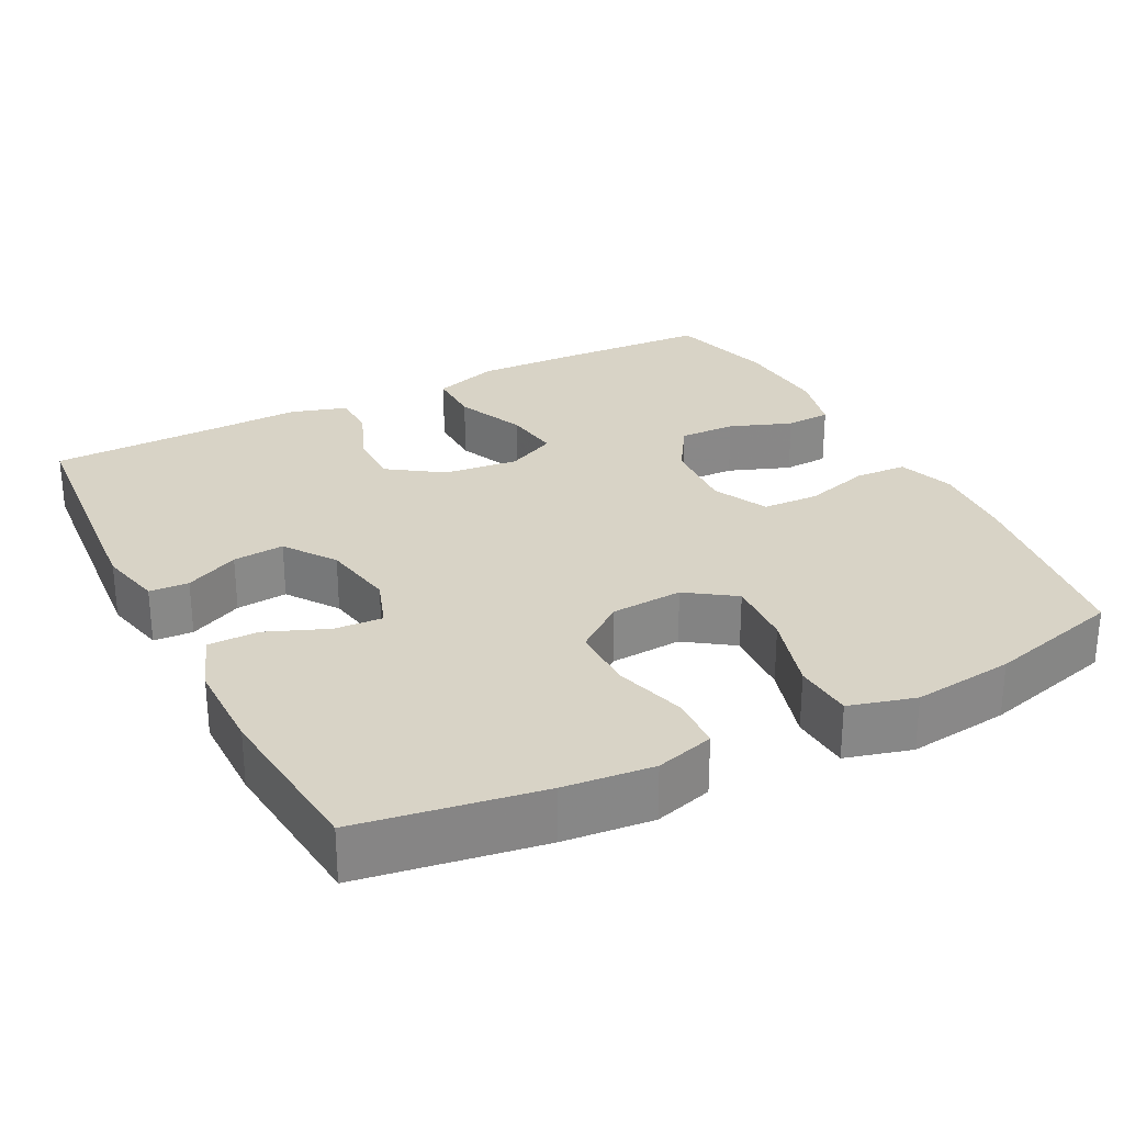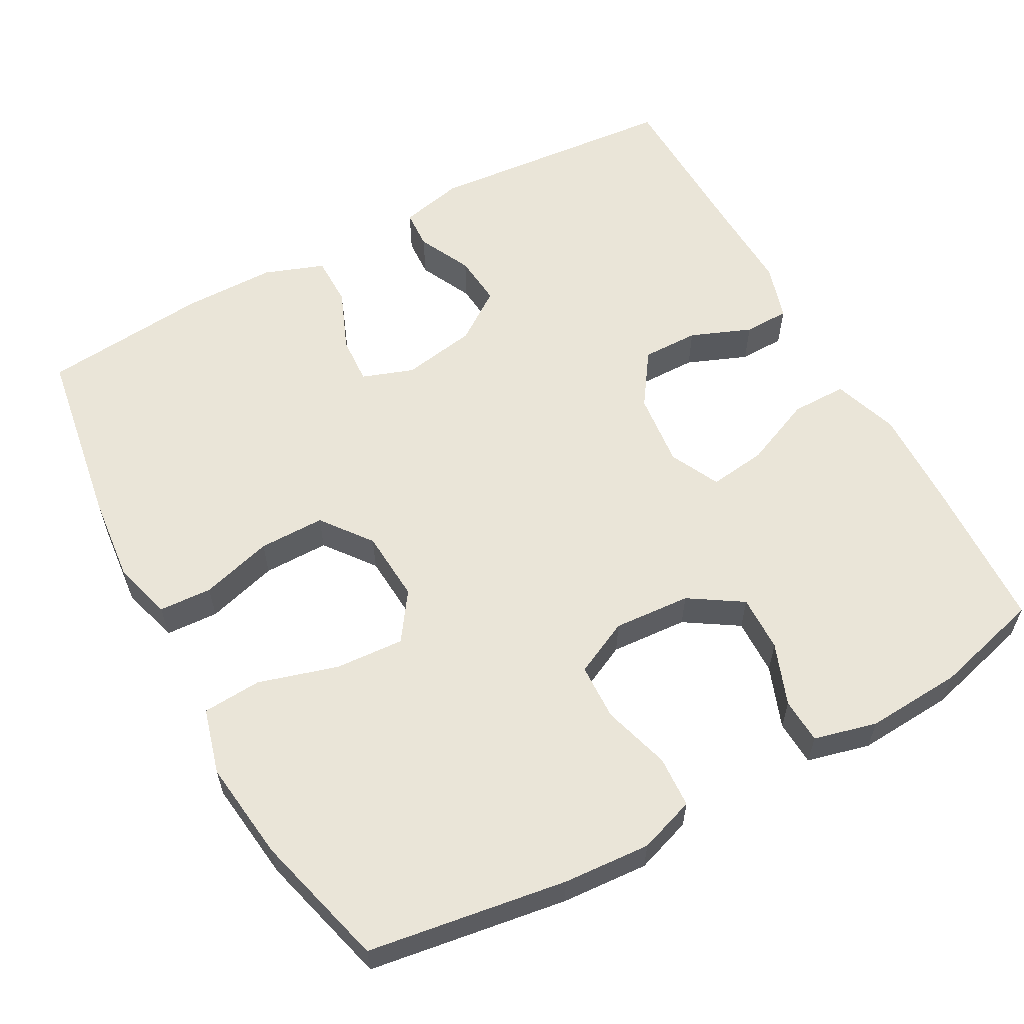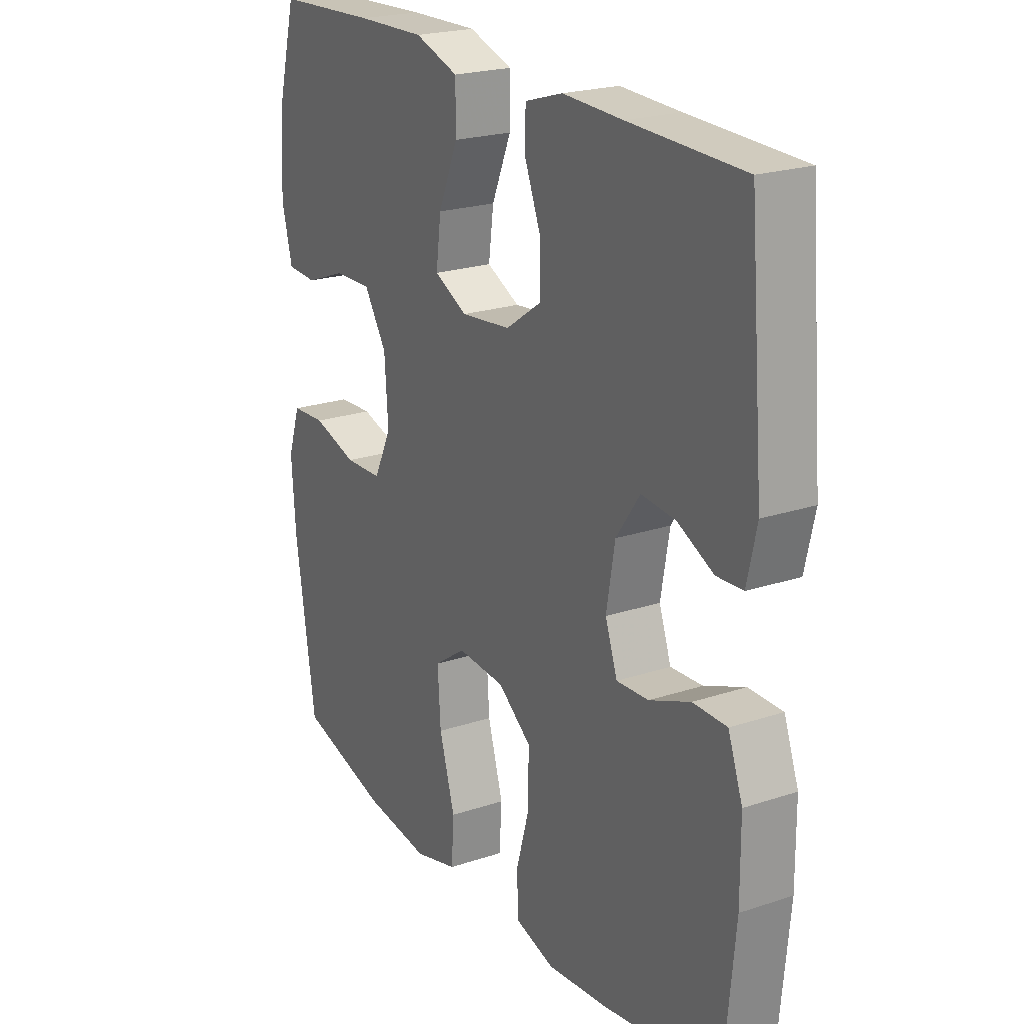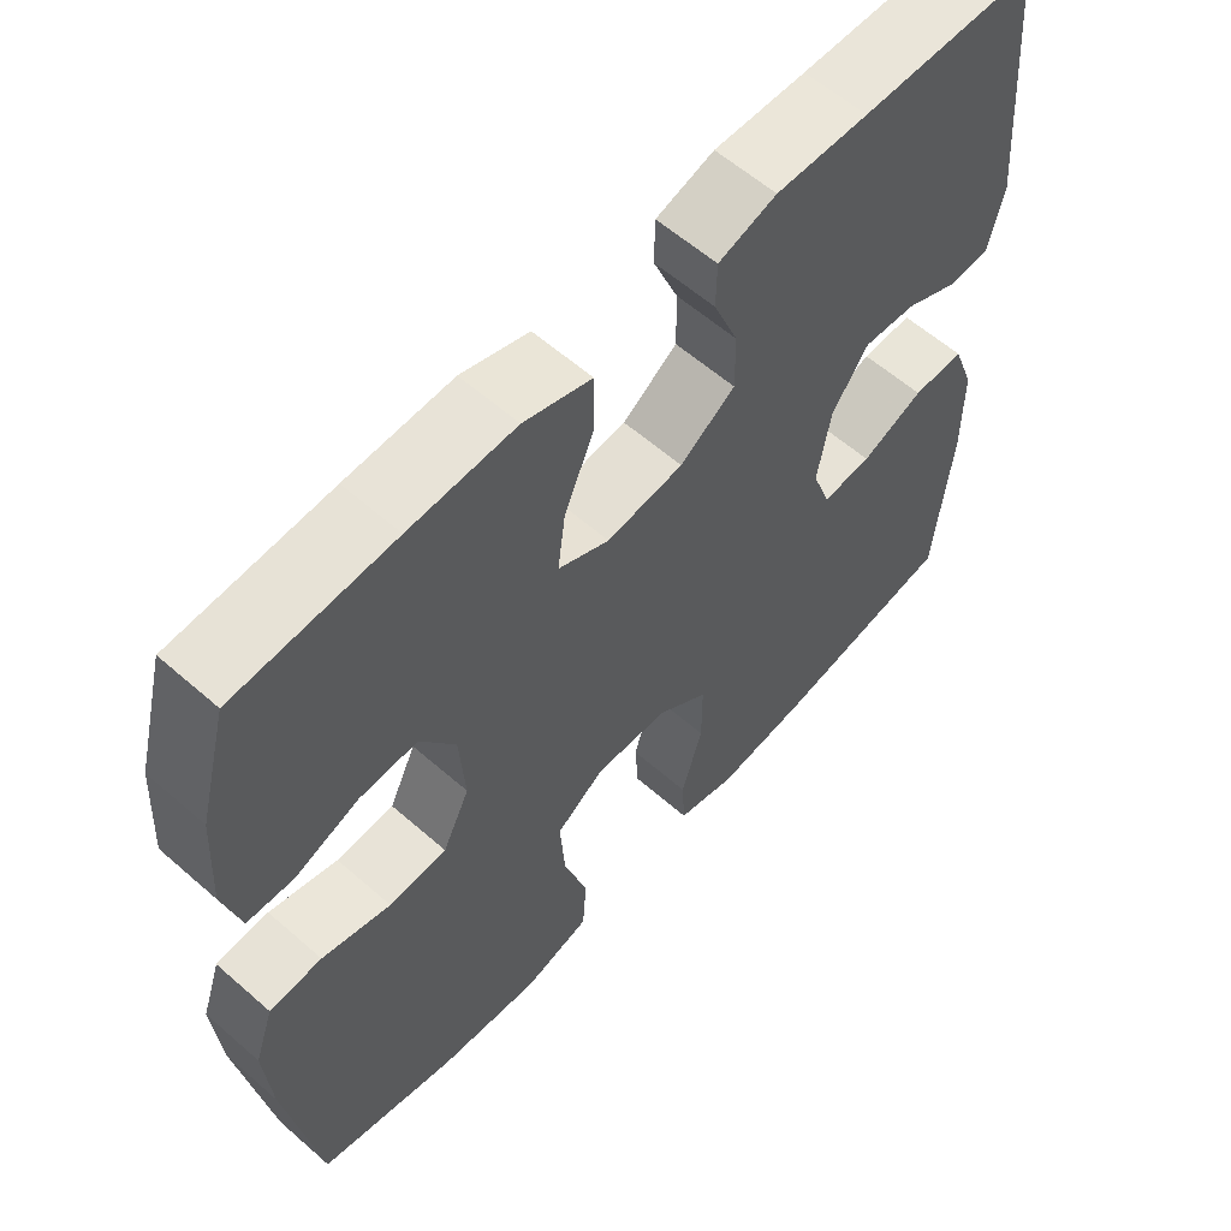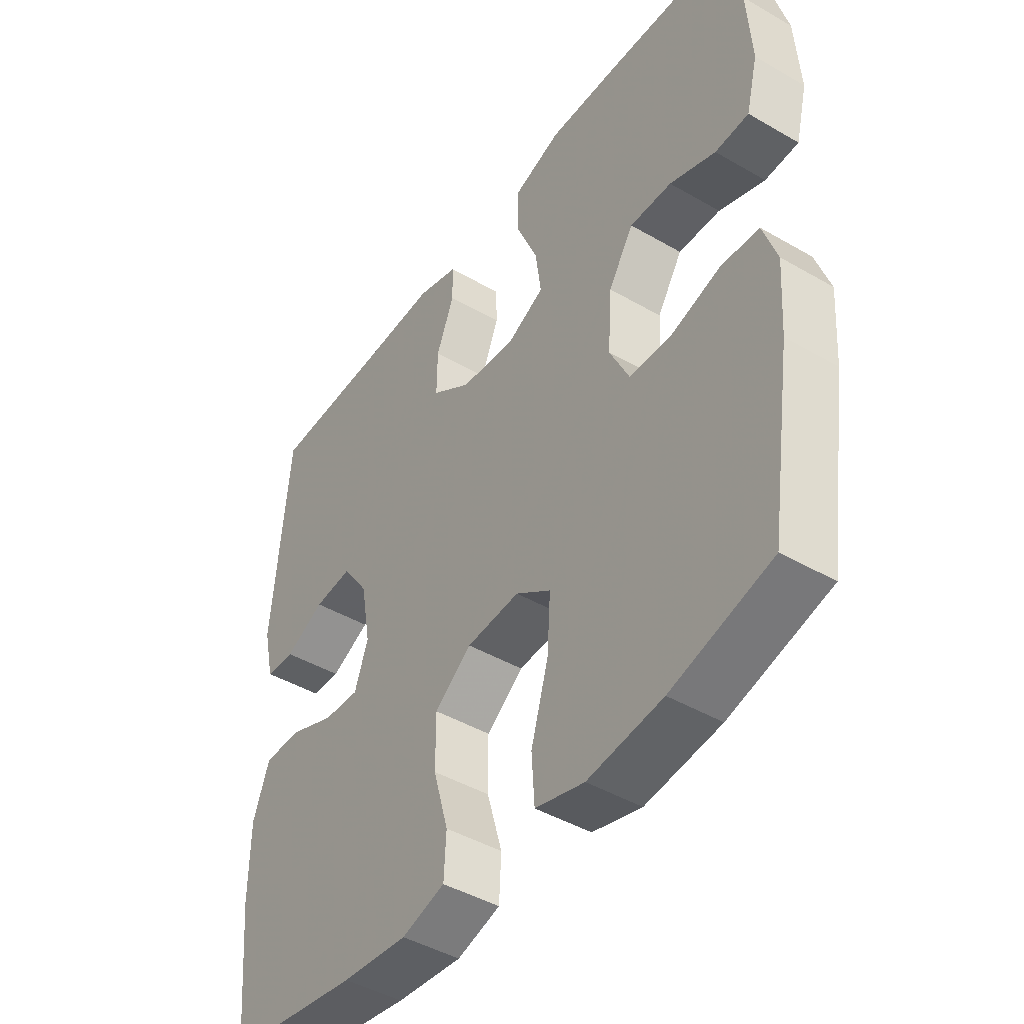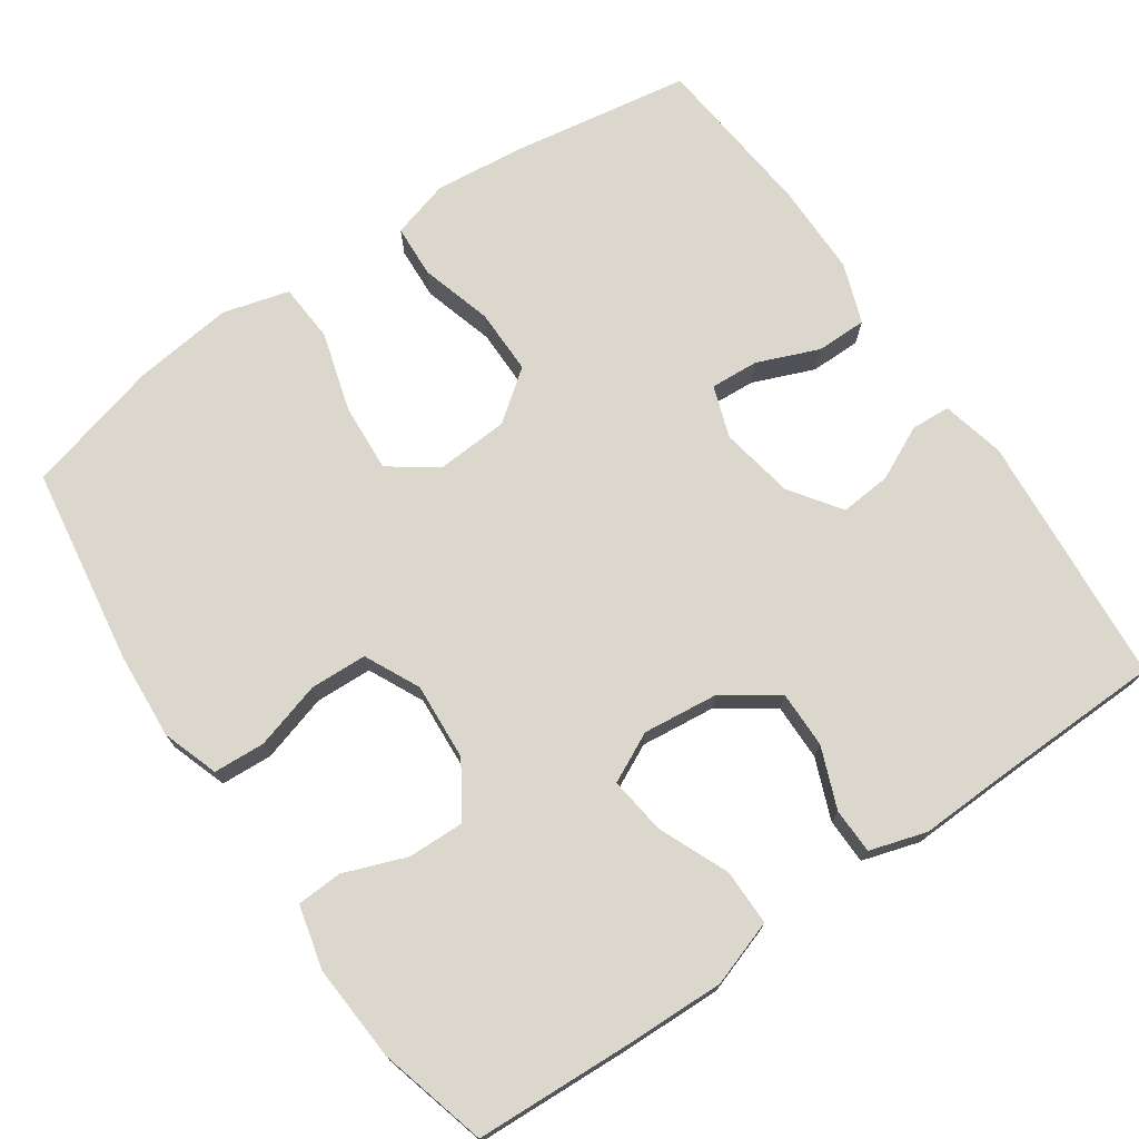
<metadata>
{"format":"obj","ext":"obj","renderer":"f3d","projection":"perspective","resolution":1024,"background":"white","views":[{"elev":27.8,"azim":152.7,"up":"+Y"},{"elev":59.0,"azim":-118.8,"up":"+Y"},{"elev":22.2,"azim":60.0,"up":"+Z"},{"elev":59.7,"azim":-48.1,"up":"+Z"},{"elev":-44.8,"azim":-124.0,"up":"+Z"},{"elev":72.9,"azim":-34.6,"up":"+Y"}]}
</metadata>
<code>
v -0.5 0.07 -0.5
v -0.54 0.07 -0.238
v -0.548 0.07 -0.123
v -0.523 0.07 -0.049
v -0.455 0.07 -0.045
v -0.366 0.07 -0.071
v -0.291 0.07 -0.068
v -0.256 0.07 0.005
v -0.263 0.07 0.107
v -0.308 0.07 0.177
v -0.383 0.07 0.175
v -0.465 0.07 0.144
v -0.525 0.07 0.147
v -0.546 0.07 0.23
v -0.538 0.07 0.357
v -0.5 0.07 0.5
v -0.298 0.07 0.51
v -0.162 0.07 0.514
v -0.075 0.07 0.485
v -0.075 0.07 0.411
v -0.114 0.07 0.319
v -0.124 0.07 0.243
v -0.058 0.07 0.211
v 0.041 0.07 0.222
v 0.112 0.07 0.271
v 0.111 0.07 0.346
v 0.079 0.07 0.426
v 0.08 0.07 0.486
v 0.155 0.07 0.509
v 0.274 0.07 0.505
v 0.5 0.07 0.5
v 0.529 0.07 0.166
v 0.51 0.07 0.082
v 0.458 0.07 0.079
v 0.387 0.07 0.113
v 0.319 0.07 0.119
v 0.272 0.07 0.052
v 0.255 0.07 -0.046
v 0.279 0.07 -0.114
v 0.343 0.07 -0.11
v 0.424 0.07 -0.077
v 0.491 0.07 -0.077
v 0.52 0.07 -0.156
v 0.521 0.07 -0.279
v 0.5 0.07 -0.5
v 0.261 0.07 -0.539
v 0.144 0.07 -0.551
v 0.067 0.07 -0.529
v 0.063 0.07 -0.459
v 0.09 0.07 -0.364
v 0.09 0.07 -0.277
v 0.024 0.07 -0.227
v -0.071 0.07 -0.221
v -0.134 0.07 -0.265
v -0.128 0.07 -0.356
v -0.097 0.07 -0.461
v -0.102 0.07 -0.539
v -0.189 0.07 -0.563
v -0.322 0.07 -0.547
v -0.5 0 -0.5
v -0.54 0 -0.238
v -0.548 0 -0.123
v -0.523 0 -0.049
v -0.455 0 -0.045
v -0.366 0 -0.071
v -0.291 0 -0.068
v -0.256 0 0.005
v -0.263 0 0.107
v -0.308 0 0.177
v -0.383 0 0.175
v -0.465 0 0.144
v -0.525 0 0.147
v -0.546 0 0.23
v -0.538 0 0.357
v -0.5 0 0.5
v -0.298 0 0.51
v -0.162 0 0.514
v -0.075 0 0.485
v -0.075 0 0.411
v -0.114 0 0.319
v -0.124 0 0.243
v -0.058 0 0.211
v 0.041 0 0.222
v 0.112 0 0.271
v 0.111 0 0.346
v 0.079 0 0.426
v 0.08 0 0.486
v 0.155 0 0.509
v 0.274 0 0.505
v 0.5 0 0.5
v 0.529 0 0.166
v 0.51 0 0.082
v 0.458 0 0.079
v 0.387 0 0.113
v 0.319 0 0.119
v 0.272 0 0.052
v 0.255 0 -0.046
v 0.279 0 -0.114
v 0.343 0 -0.11
v 0.424 0 -0.077
v 0.491 0 -0.077
v 0.52 0 -0.156
v 0.521 0 -0.279
v 0.5 0 -0.5
v 0.261 0 -0.539
v 0.144 0 -0.551
v 0.067 0 -0.529
v 0.063 0 -0.459
v 0.09 0 -0.364
v 0.09 0 -0.277
v 0.024 0 -0.227
v -0.071 0 -0.221
v -0.134 0 -0.265
v -0.128 0 -0.356
v -0.097 0 -0.461
v -0.102 0 -0.539
v -0.189 0 -0.563
v -0.322 0 -0.547
f 4 5 6
f 3 4 6
f 2 3 6
f 1 2 6
f 59 1 6
f 58 59 6
f 57 58 6
f 56 57 6
f 55 56 6
f 54 55 6 7
f 53 54 7 8
f 52 53 8 9
f 51 52 9 10
f 48 49 50
f 47 48 50
f 46 47 50
f 45 46 50
f 44 45 50
f 43 44 50
f 42 43 50
f 41 42 50
f 40 41 50
f 39 40 50 51
f 38 39 51 10
f 33 34 35
f 32 33 35
f 31 32 35
f 30 31 35
f 30 35 36
f 29 30 36
f 28 29 36
f 27 28 36
f 26 27 36
f 25 26 36 37
f 19 20 21
f 18 19 21
f 17 18 21
f 16 17 21
f 15 16 21
f 14 15 21
f 13 14 21
f 12 13 21
f 11 12 21
f 10 11 21 22
f 38 10 22 23
f 24 25 37 38
f 23 24 38
f 65 64 63
f 65 63 62
f 65 62 61
f 65 61 60
f 65 60 118
f 65 118 117
f 65 117 116
f 65 116 115
f 65 115 114
f 66 65 114 113
f 67 66 113 112
f 68 67 112 111
f 69 68 111 110
f 109 108 107
f 109 107 106
f 109 106 105
f 109 105 104
f 109 104 103
f 109 103 102
f 109 102 101
f 109 101 100
f 109 100 99
f 110 109 99 98
f 69 110 98 97
f 94 93 92
f 94 92 91
f 94 91 90
f 94 90 89
f 95 94 89
f 95 89 88
f 95 88 87
f 95 87 86
f 95 86 85
f 96 95 85 84
f 80 79 78
f 80 78 77
f 80 77 76
f 80 76 75
f 80 75 74
f 80 74 73
f 80 73 72
f 80 72 71
f 80 71 70
f 81 80 70 69
f 82 81 69 97
f 97 96 84 83
f 97 83 82
f 1 60 61 2
f 2 61 62 3
f 3 62 63 4
f 4 63 64 5
f 5 64 65 6
f 6 65 66 7
f 7 66 67 8
f 8 67 68 9
f 9 68 69 10
f 10 69 70 11
f 11 70 71 12
f 12 71 72 13
f 13 72 73 14
f 14 73 74 15
f 15 74 75 16
f 16 75 76 17
f 17 76 77 18
f 18 77 78 19
f 19 78 79 20
f 20 79 80 21
f 21 80 81 22
f 22 81 82 23
f 23 82 83 24
f 24 83 84 25
f 25 84 85 26
f 26 85 86 27
f 27 86 87 28
f 28 87 88 29
f 29 88 89 30
f 30 89 90 31
f 31 90 91 32
f 32 91 92 33
f 33 92 93 34
f 34 93 94 35
f 35 94 95 36
f 36 95 96 37
f 37 96 97 38
f 38 97 98 39
f 39 98 99 40
f 40 99 100 41
f 41 100 101 42
f 42 101 102 43
f 43 102 103 44
f 44 103 104 45
f 45 104 105 46
f 46 105 106 47
f 47 106 107 48
f 48 107 108 49
f 49 108 109 50
f 50 109 110 51
f 51 110 111 52
f 52 111 112 53
f 53 112 113 54
f 54 113 114 55
f 55 114 115 56
f 56 115 116 57
f 57 116 117 58
f 58 117 118 59
f 59 118 60 1

</code>
